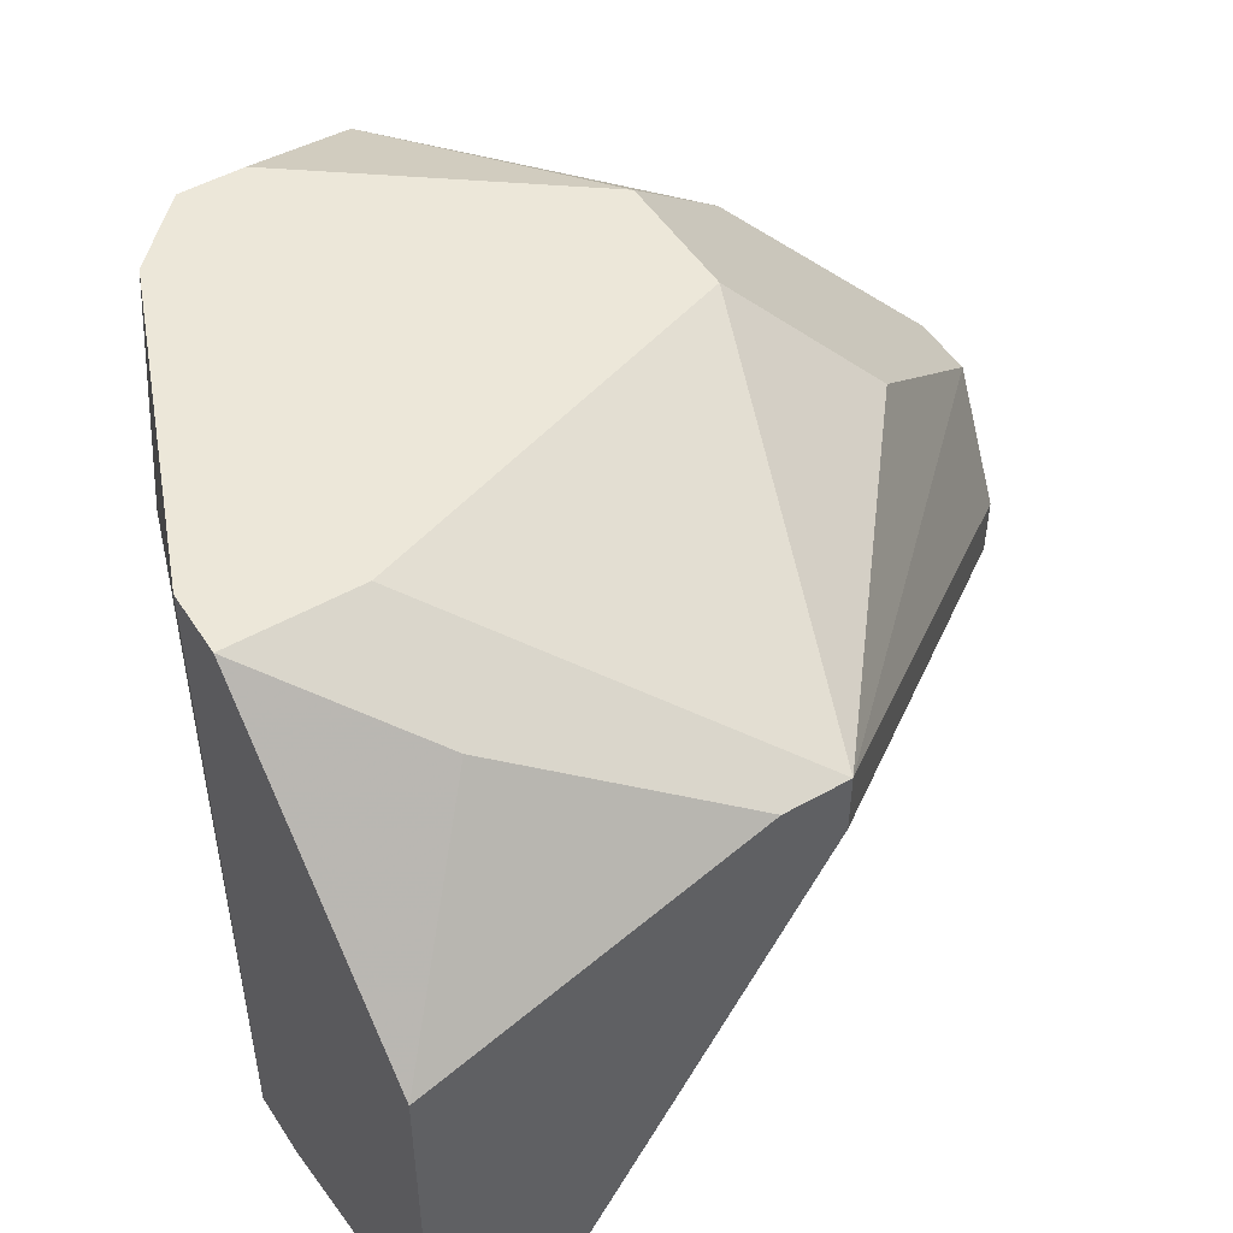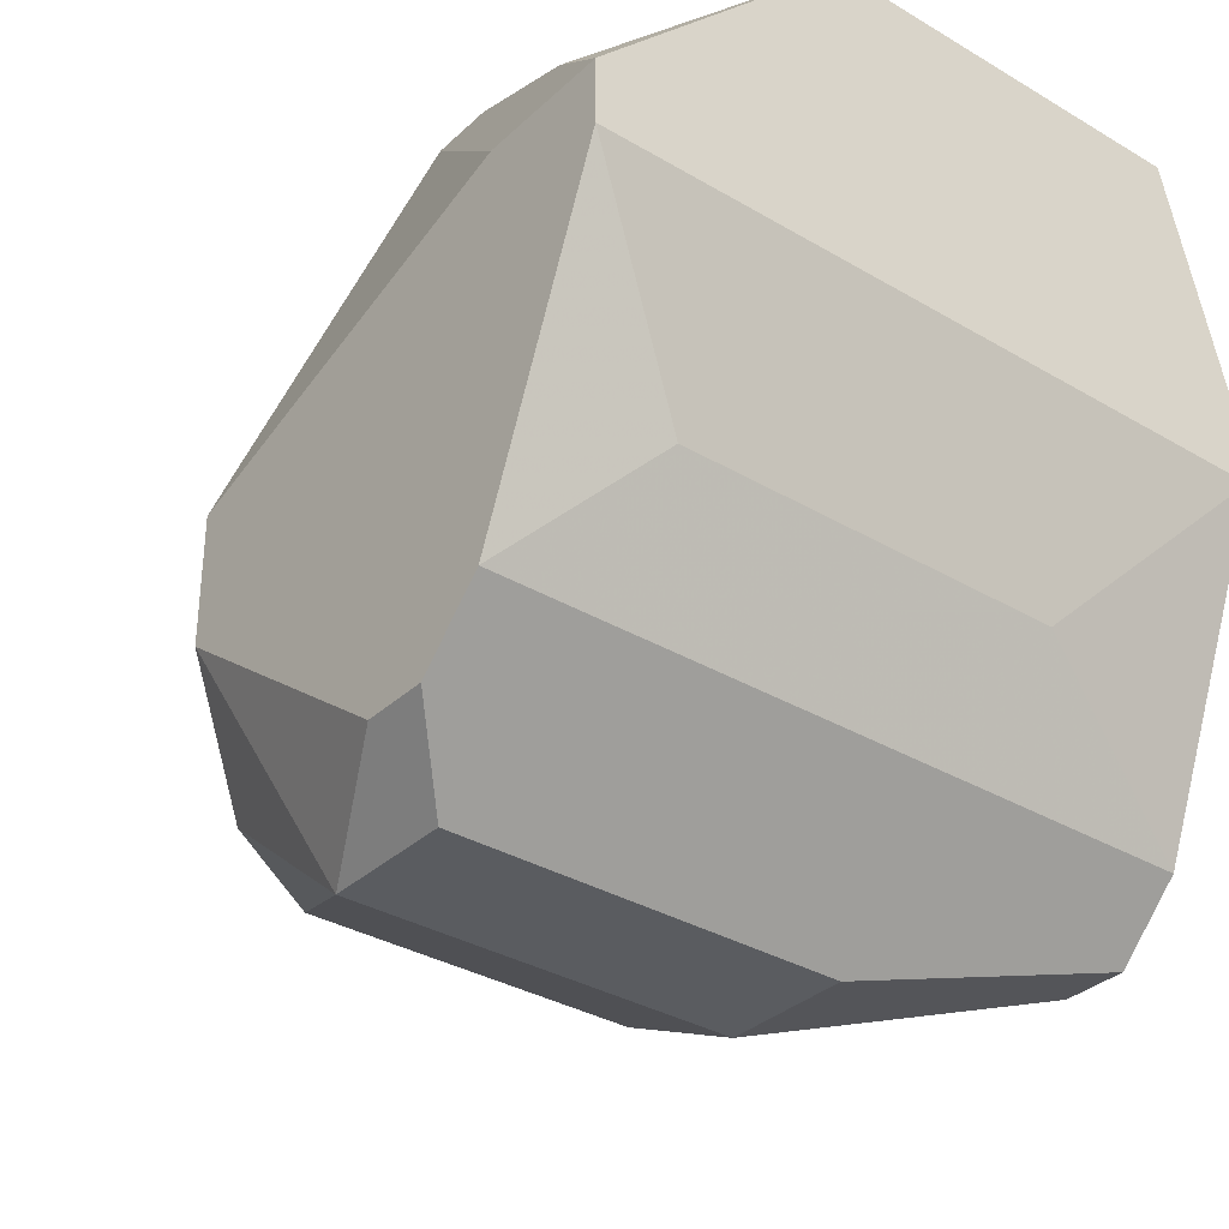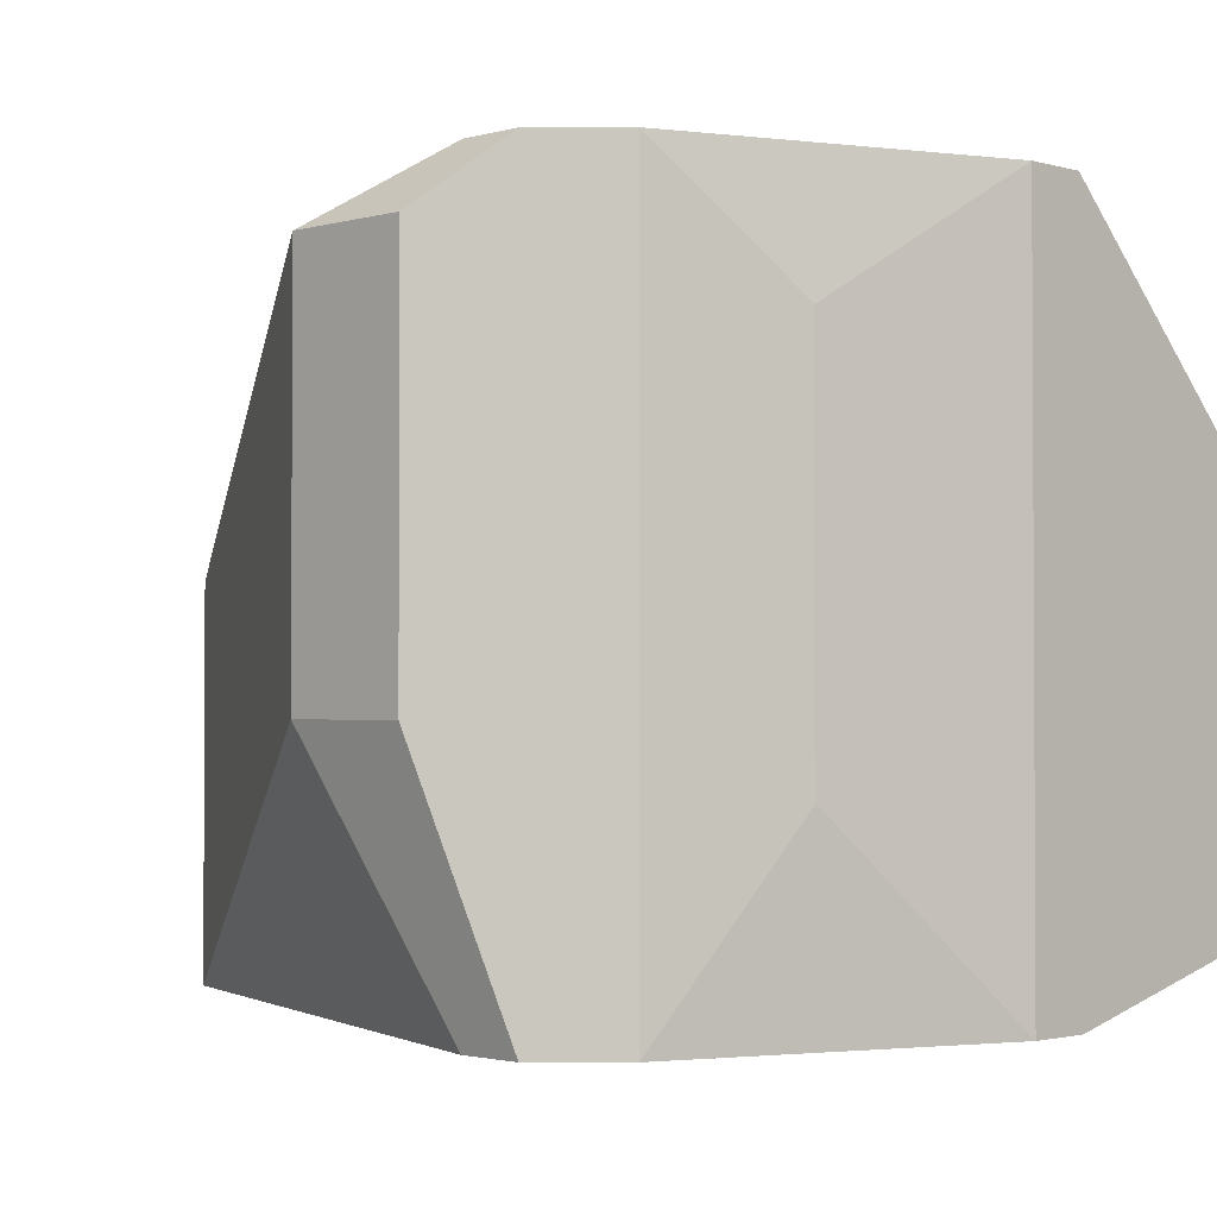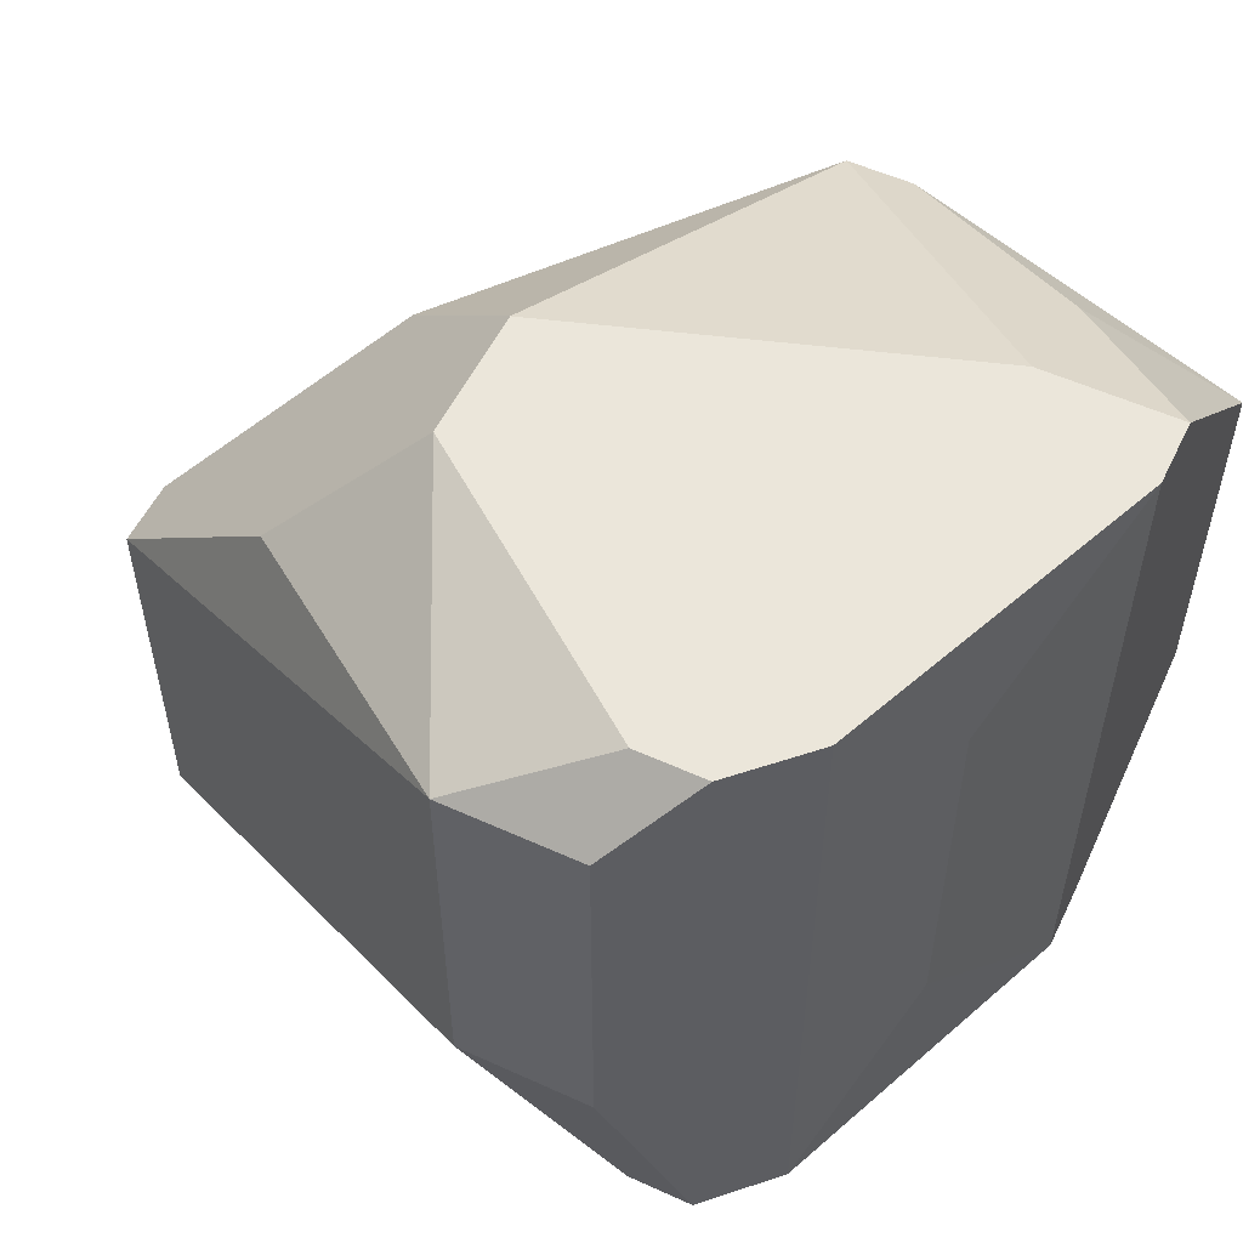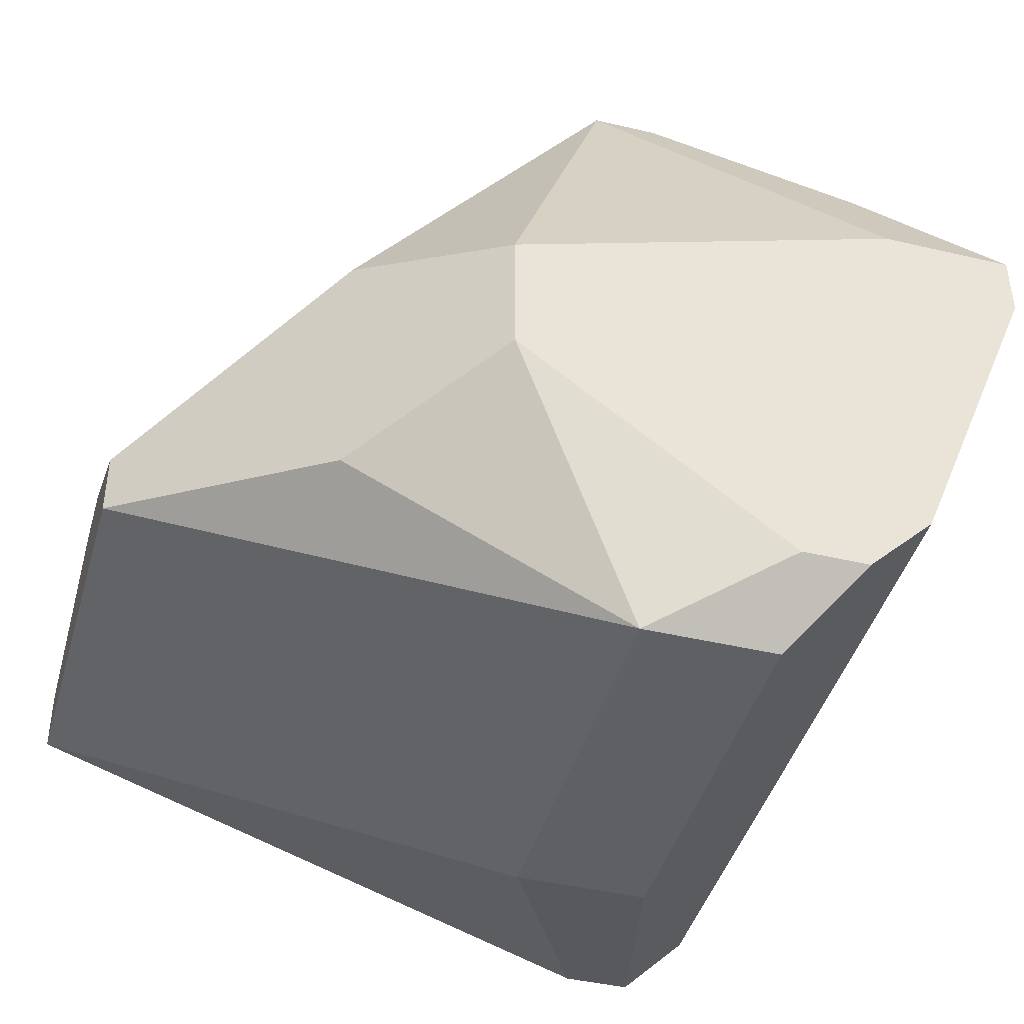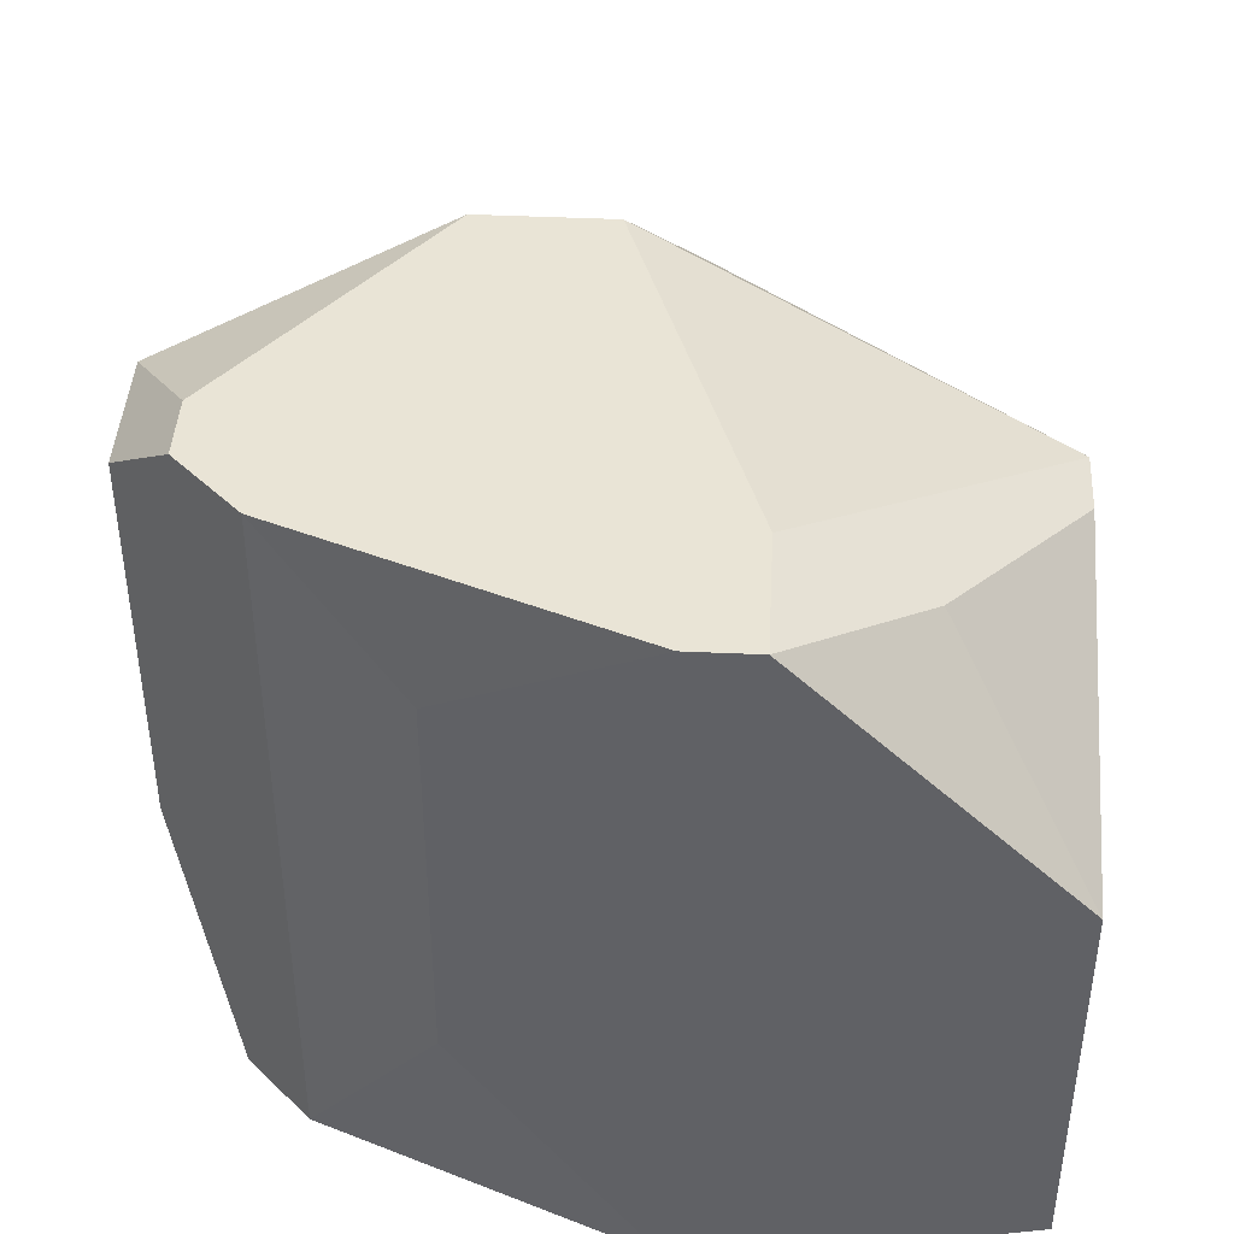
<metadata>
{"format":"obj","ext":"obj","renderer":"f3d","projection":"perspective","resolution":1024,"background":"white","views":[{"elev":50.1,"azim":148.2,"up":"+Z"},{"elev":-33.7,"azim":51.2,"up":"+Y"},{"elev":-1.8,"azim":44.9,"up":"+Z"},{"elev":54.7,"azim":25.7,"up":"+Z"},{"elev":-42.8,"azim":-15.7,"up":"+Y"},{"elev":42.5,"azim":93.2,"up":"+Z"}]}
</metadata>
<code>
v 0.01371 -0.02184 -0.08305
v 0.04951 0.0001906 -0.06377
v 0.04951 0.0001906 -0.08029
v 0.01371 -0.01909 -0.08305
v 0.04951 -0.01082 -0.05276
v 0.04951 -0.01358 -0.05276
v 0.04951 -0.01082 -0.08305
v 0.04951 -0.01358 -0.08305
v 0.044 0.0001906 -0.08029
v 0.044 -0.01082 -0.05276
v 0.044 -0.01082 -0.08305
v 0.04675 -0.02184 -0.05826
v 0.01371 -0.02184 -0.06653
v 0.04675 -0.02184 -0.07479
v 0.04125 -0.005317 -0.05551
v 0.01371 -0.01909 -0.06653
v 0.044 -0.005317 -0.05551
v 0.044 -0.02735 -0.05276
v 0.044 -0.02735 -0.08305
v 0.01371 -0.01633 -0.07479
v 0.04125 -0.0301 -0.05276
v 0.03849 -0.0301 -0.05276
v 0.04125 -0.0301 -0.08305
v 0.01371 -0.01633 -0.07203
v 0.03849 -0.0301 -0.08305
v 0.03849 -0.03285 -0.05551
v 0.03849 -0.03285 -0.07203
v 0.03299 0.0001906 -0.05826
v 0.03574 0.0001906 -0.05826
v 0.03299 0.0001906 -0.06102
v 0.03299 -0.03285 -0.05551
v 0.03299 -0.03285 -0.07203
v 0.02748 -0.01633 -0.05276
v 0.02748 -0.02184 -0.05276
v 0.02197 -0.01358 -0.05826
v 0.02197 -0.01633 -0.08305
v 0.02197 -0.02459 -0.05826
f 25 32 1
f 14 12 18
f 14 18 19
f 14 19 8
f 23 27 32
f 23 32 25
f 37 35 16
f 37 16 13
f 4 9 36
f 4 1 13
f 4 13 16
f 4 16 24
f 4 24 20
f 4 20 30
f 4 30 9
f 34 33 35
f 34 35 37
f 31 22 34
f 31 34 37
f 31 37 13
f 31 13 1
f 31 1 32
f 31 32 27
f 31 27 26
f 21 22 31
f 21 31 26
f 21 26 27
f 21 27 23
f 21 23 19
f 21 19 18
f 28 29 2
f 28 2 3
f 28 3 9
f 28 9 30
f 28 30 20
f 28 20 24
f 28 24 16
f 28 16 35
f 28 35 33
f 11 36 9
f 11 9 3
f 11 3 7
f 11 7 8
f 11 8 19
f 11 19 23
f 11 23 25
f 11 25 1
f 11 1 4
f 11 4 36
f 17 5 2
f 17 2 29
f 17 29 28
f 17 28 15
f 10 5 17
f 10 17 15
f 10 15 28
f 10 28 33
f 6 5 10
f 6 10 33
f 6 33 34
f 6 34 22
f 6 22 21
f 6 21 18
f 6 18 12
f 6 12 14
f 6 14 8
f 6 8 7
f 6 7 3
f 6 3 2
f 6 2 5

</code>
